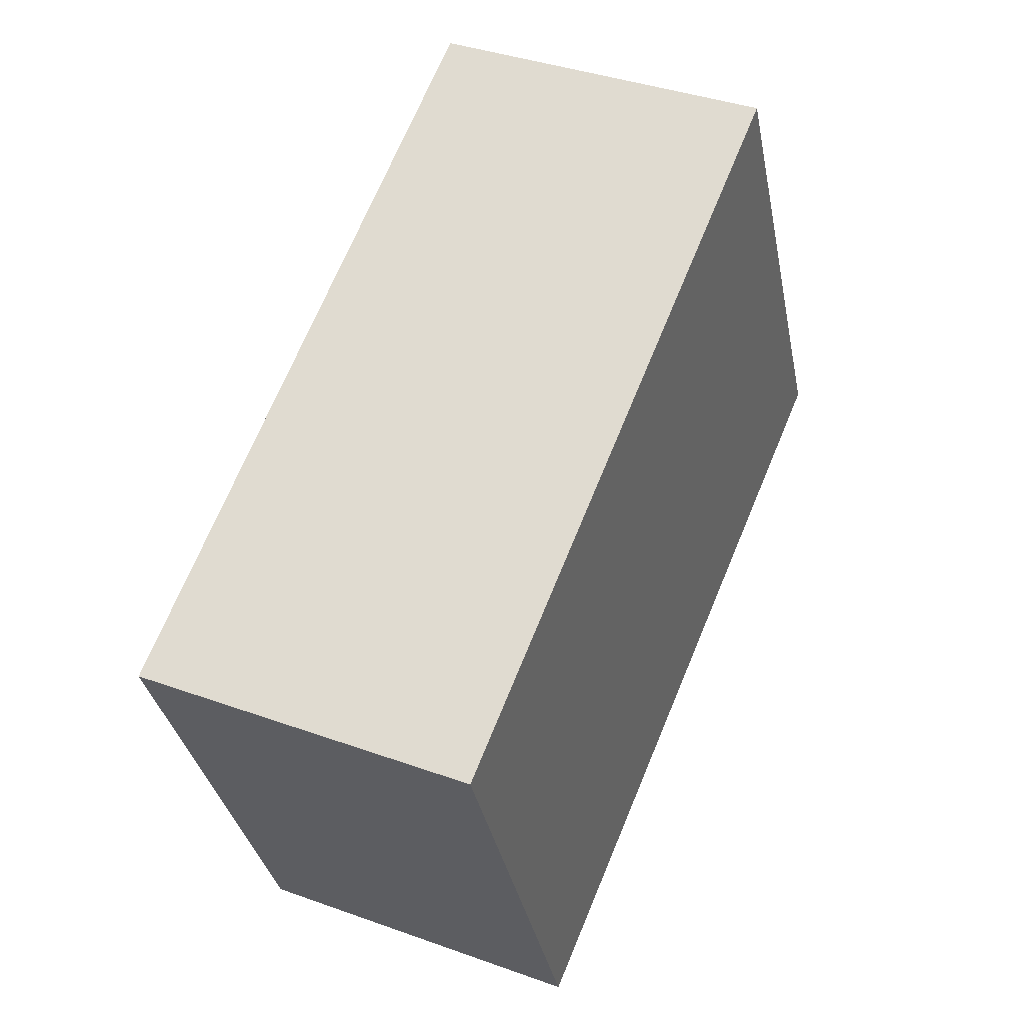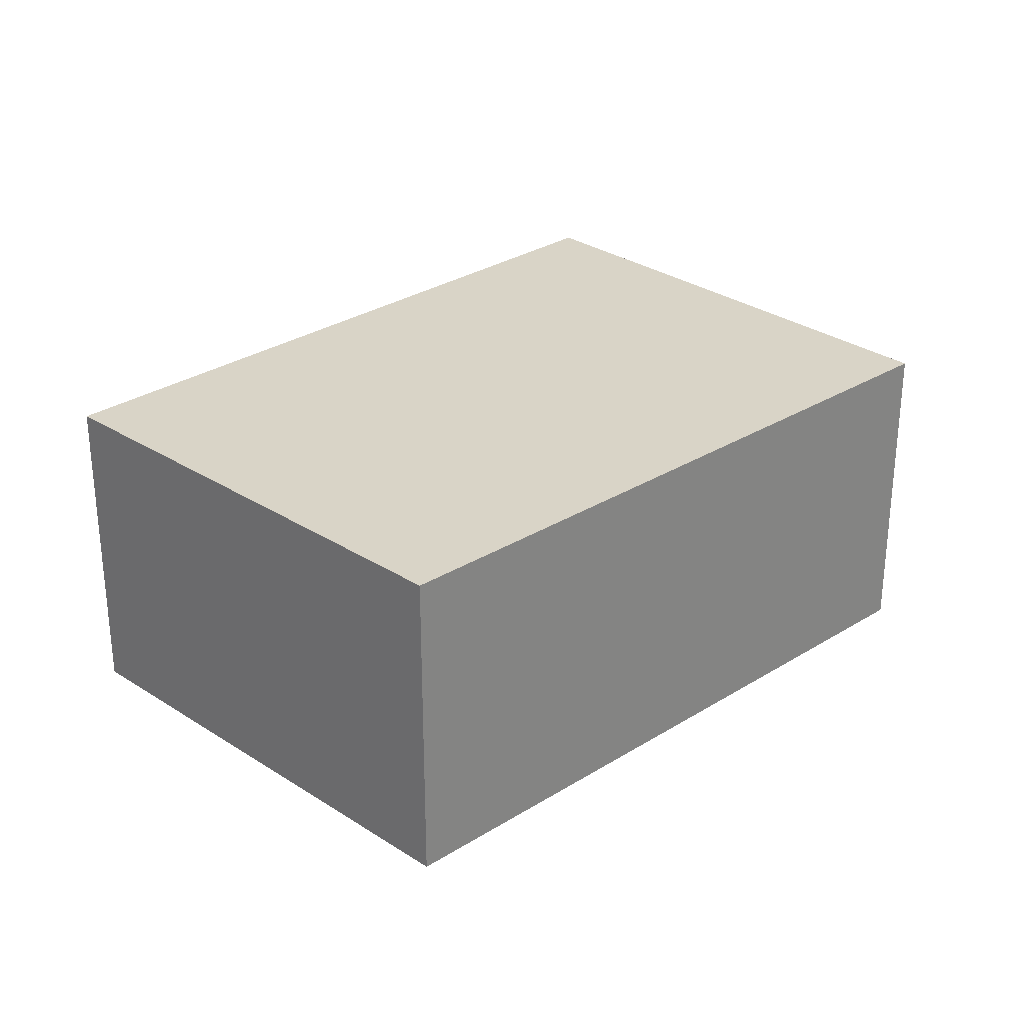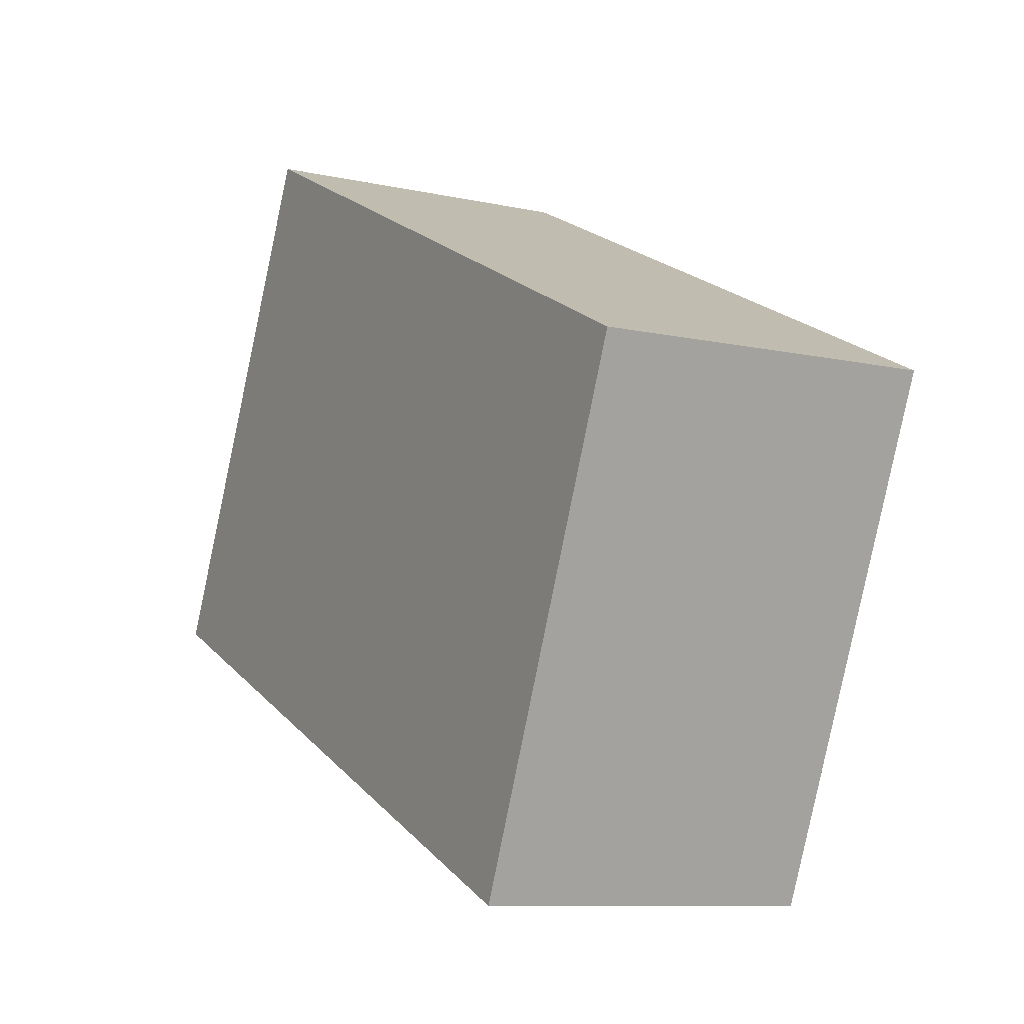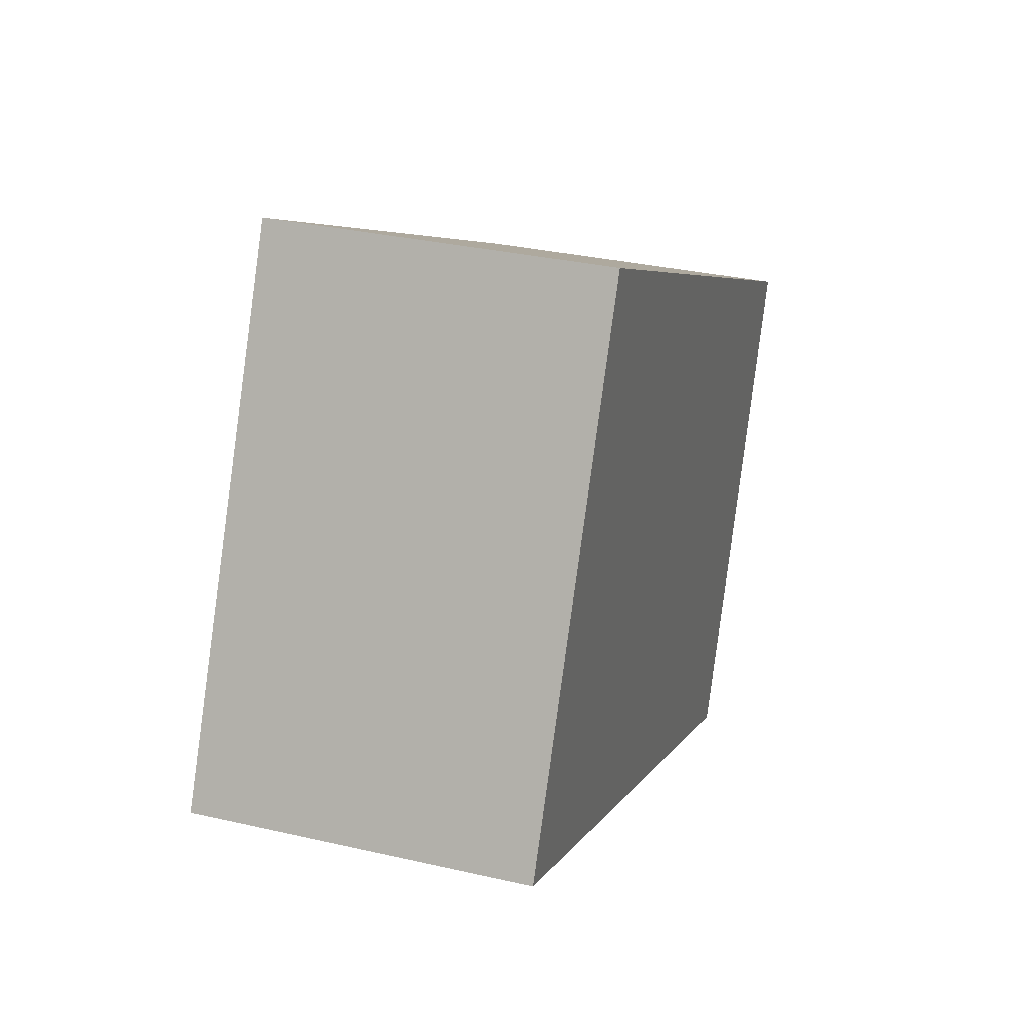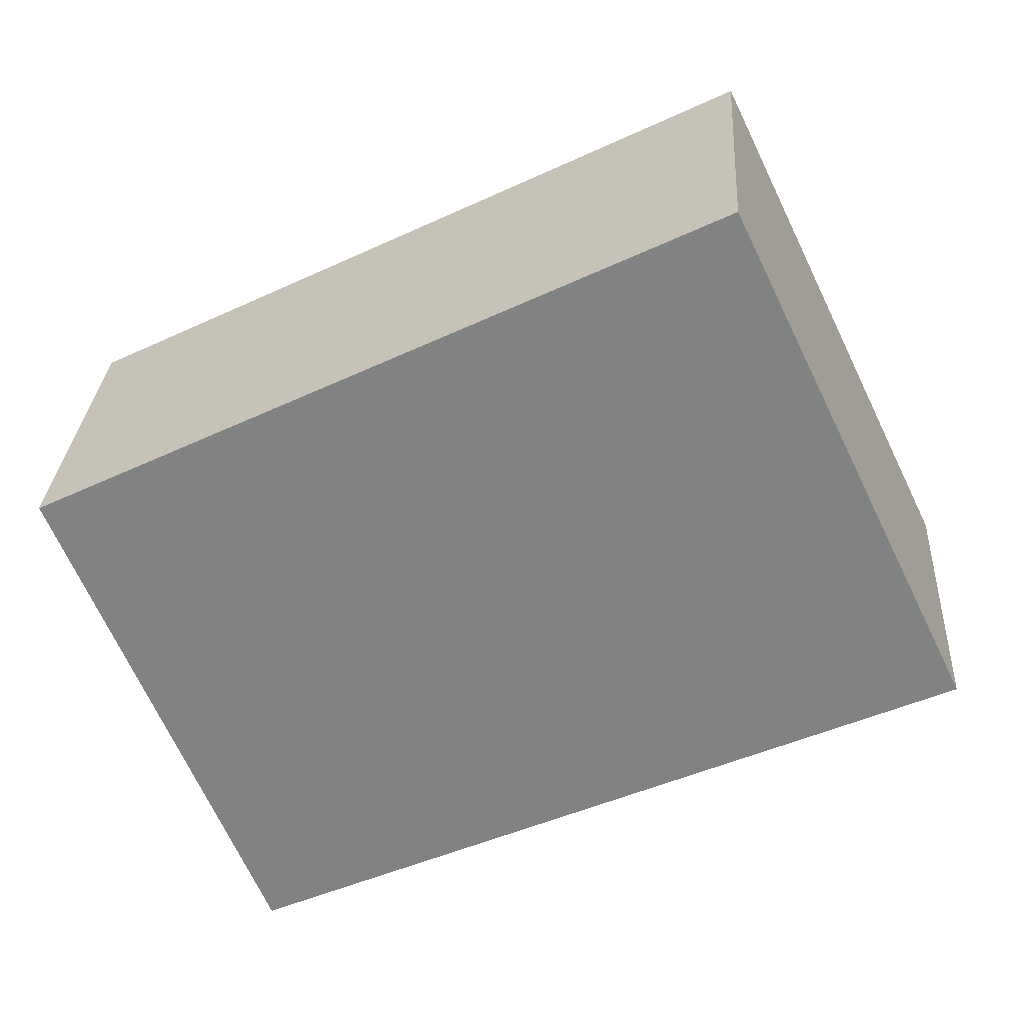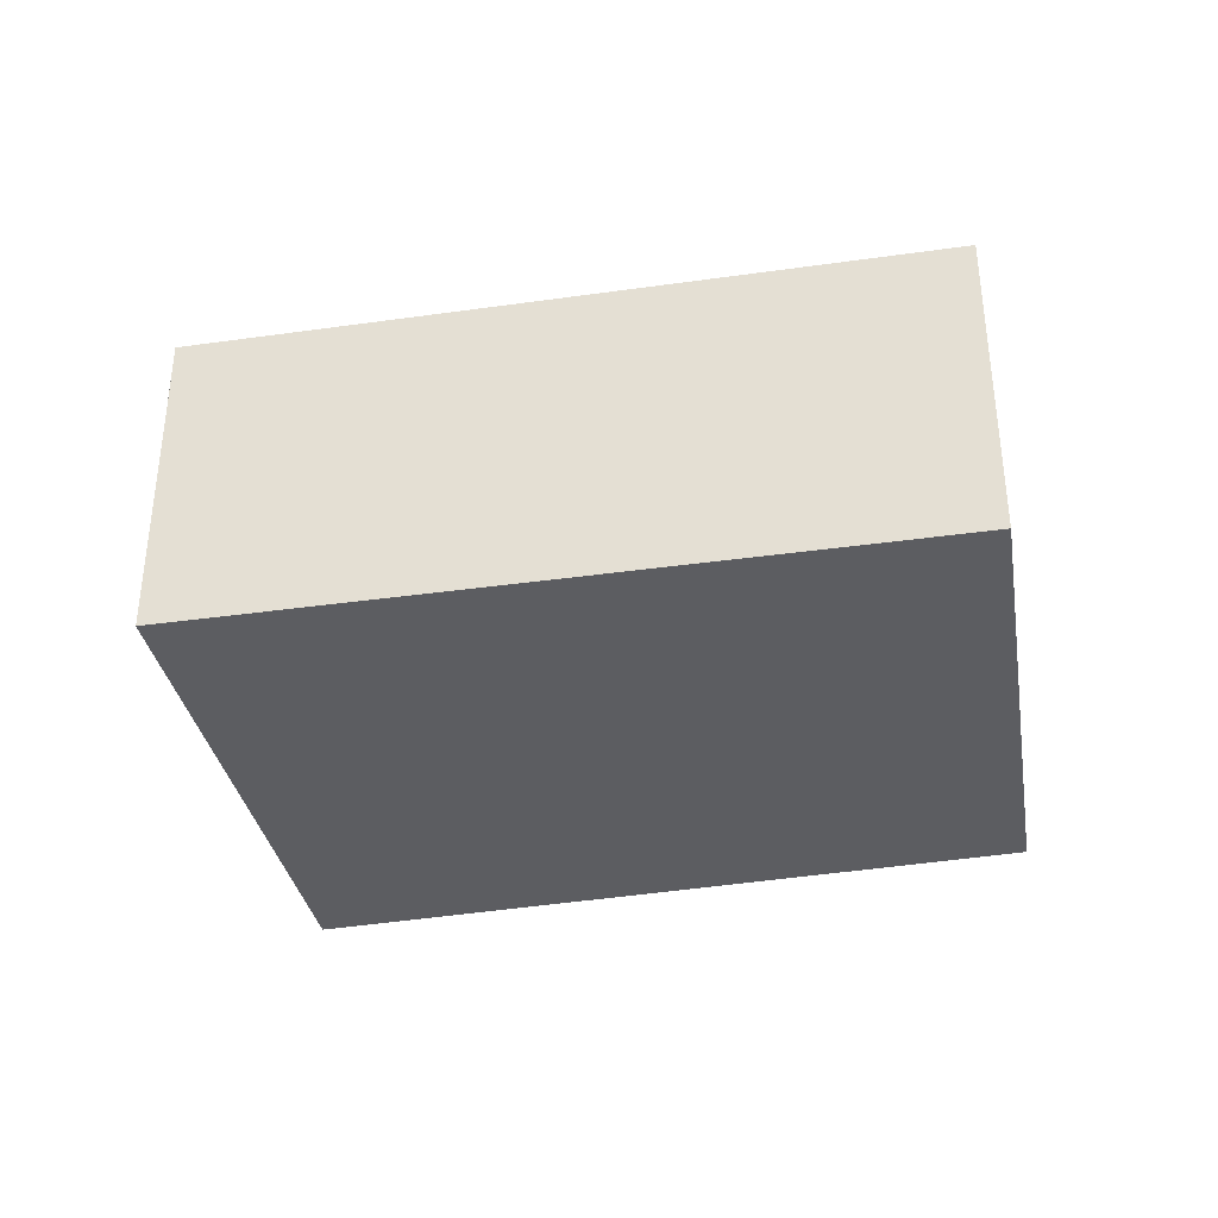
<metadata>
{"format":"obj","ext":"obj","renderer":"f3d","projection":"perspective","resolution":1024,"background":"white","views":[{"elev":38.3,"azim":-65.5,"up":"+Z"},{"elev":28.6,"azim":-69.0,"up":"+Y"},{"elev":-9.5,"azim":-119.9,"up":"+Z"},{"elev":31.9,"azim":108.0,"up":"+Z"},{"elev":28.9,"azim":3.6,"up":"+Z"},{"elev":-36.8,"azim":166.3,"up":"+Y"}]}
</metadata>
<code>
v  7.935 2.923 -1.521
v  0 2.923 1.79e-16
v  5.835 2.923 2.852
v  1.878 2.923 -4.224
v  1.072 2.923 -2.545
v  1.795 2.923 -4.261
v  1.795 2.609e-16 -4.261
v  1.072 1.558e-16 -2.545
v  0 0 0
v  5.835 -1.746e-16 2.852
v  7.935 9.313e-17 -1.521
v  1.878 2.586e-16 -4.224
g defaultobject
f 1 2 3
f 2 1 4
f 2 4 5
f 5 4 6
f 7 5 6
f 5 7 2
f 2 7 8
f 2 8 9
f 9 3 2
f 3 9 10
f 10 1 3
f 1 10 11
f 4 7 6
f 7 4 1
f 7 1 12
f 12 1 11
f 9 11 10
f 11 9 8
f 11 8 7
f 11 7 12

</code>
